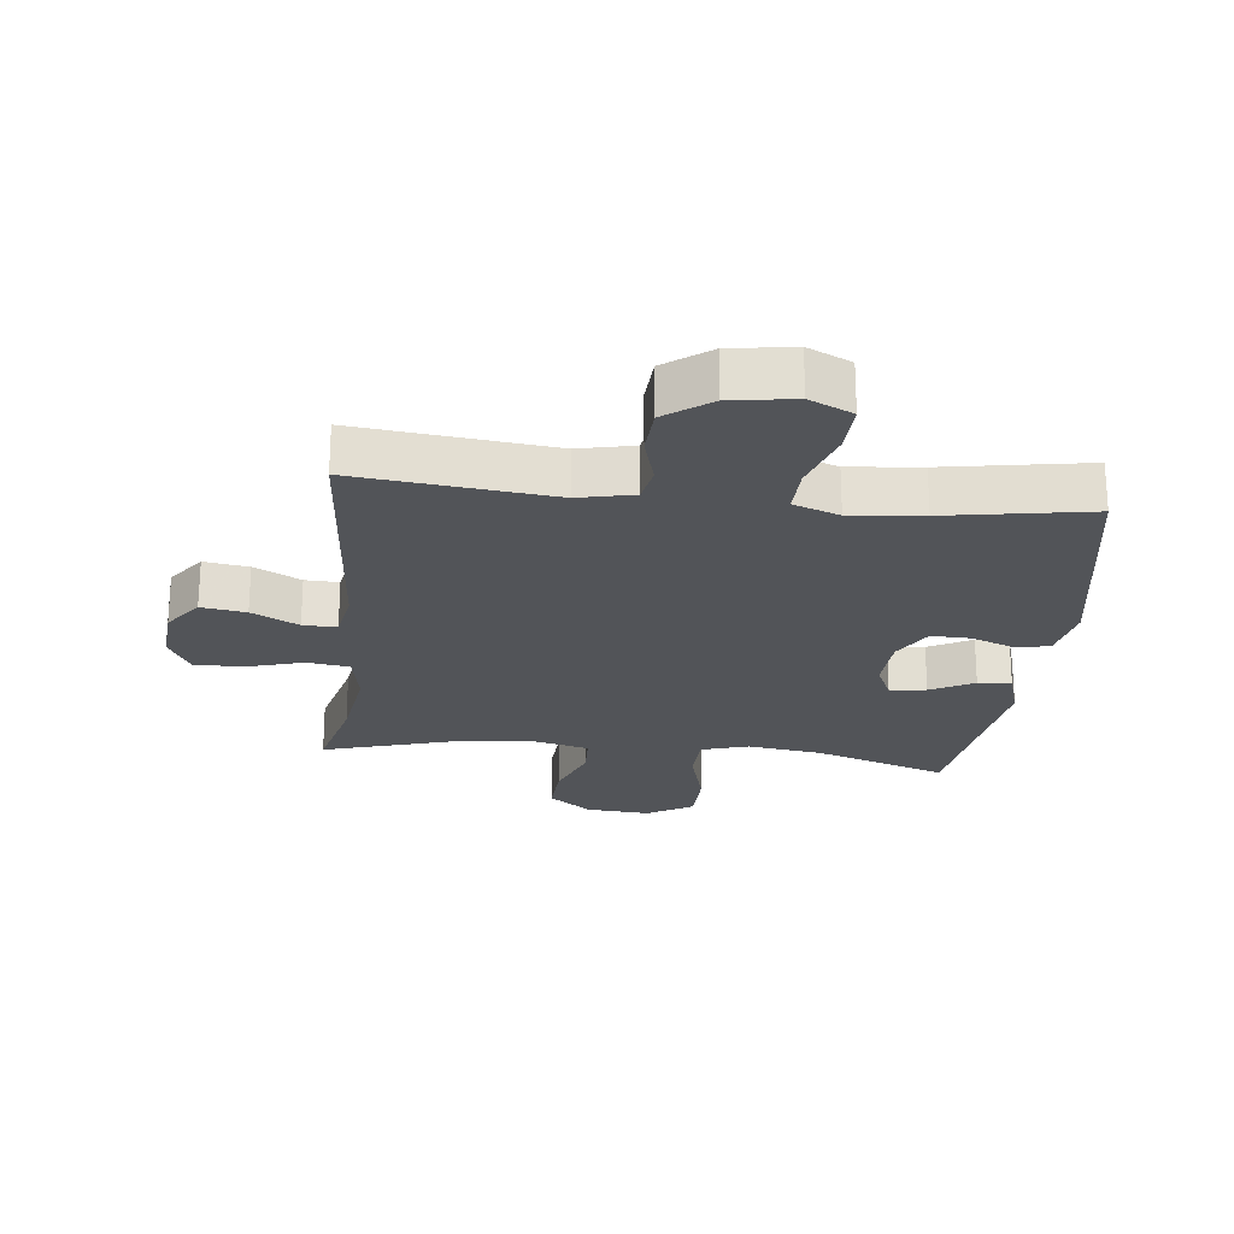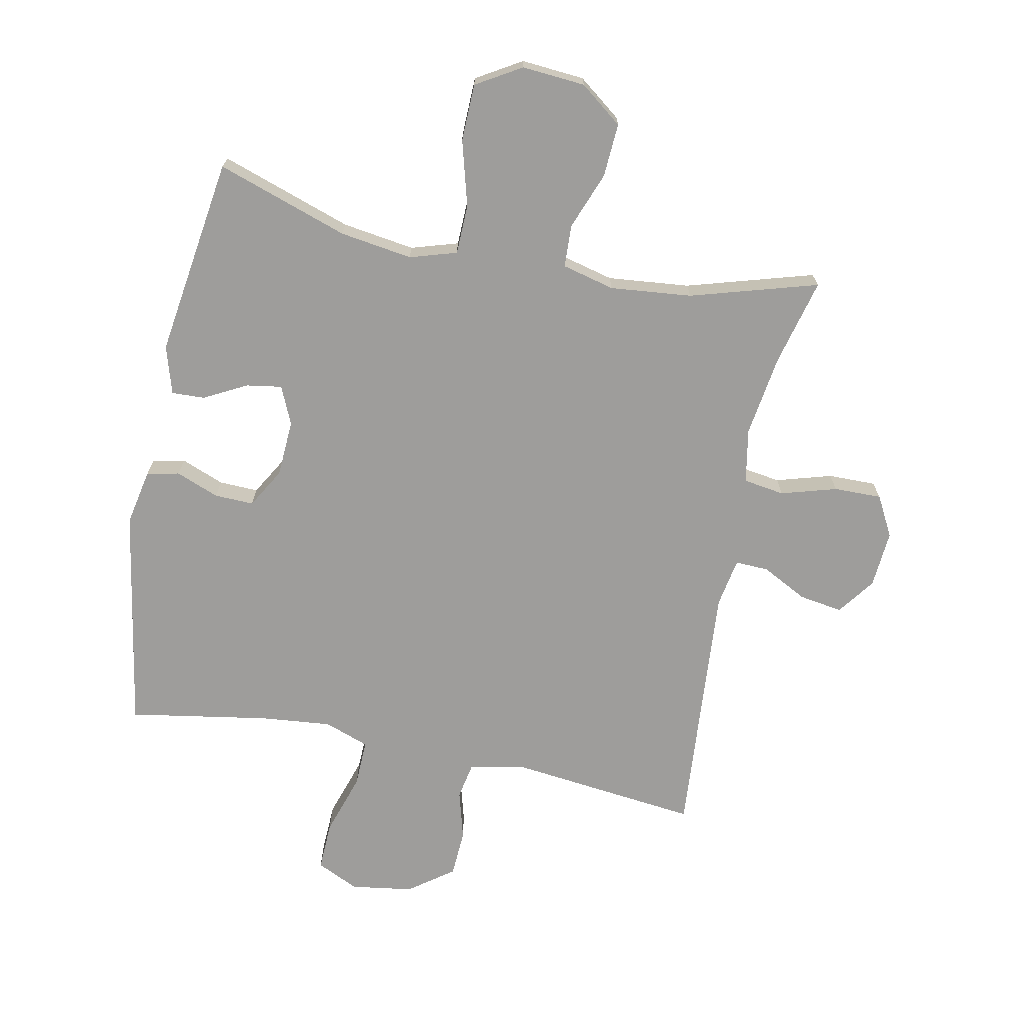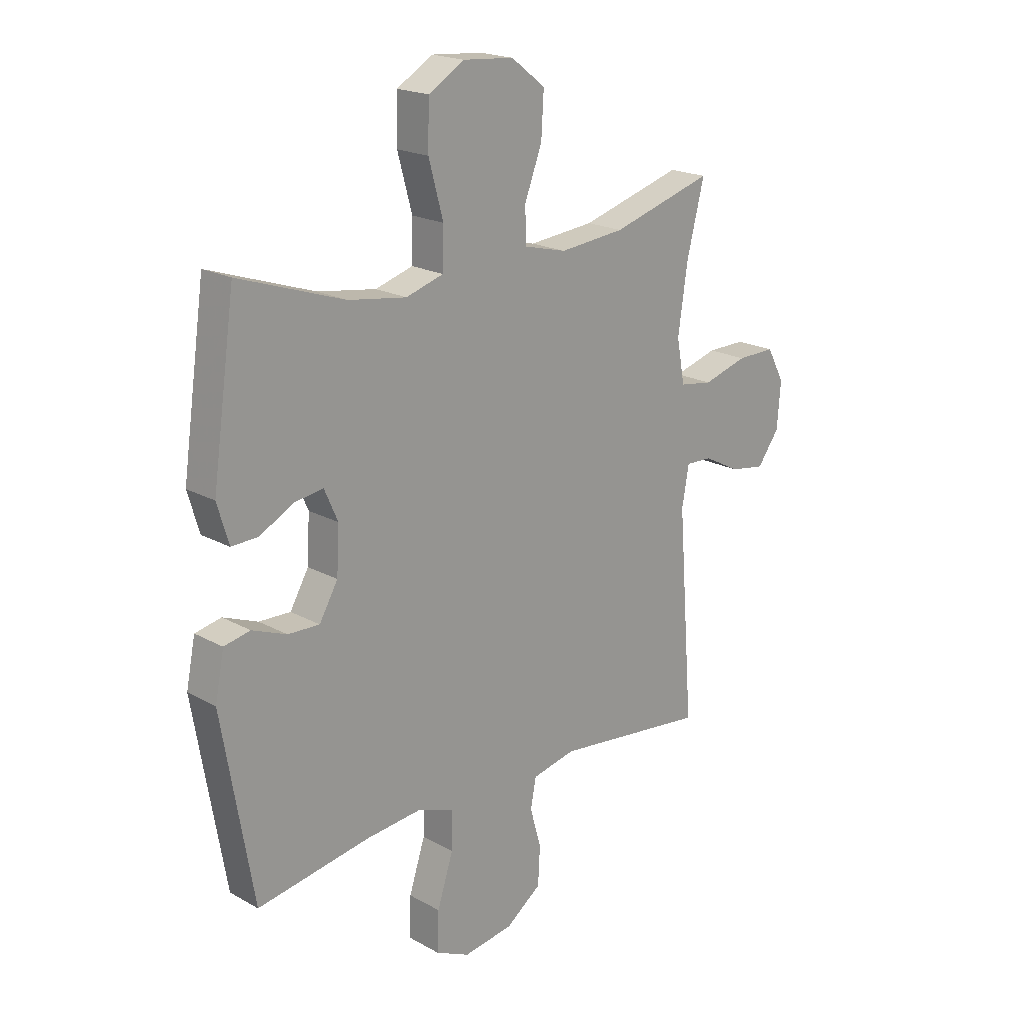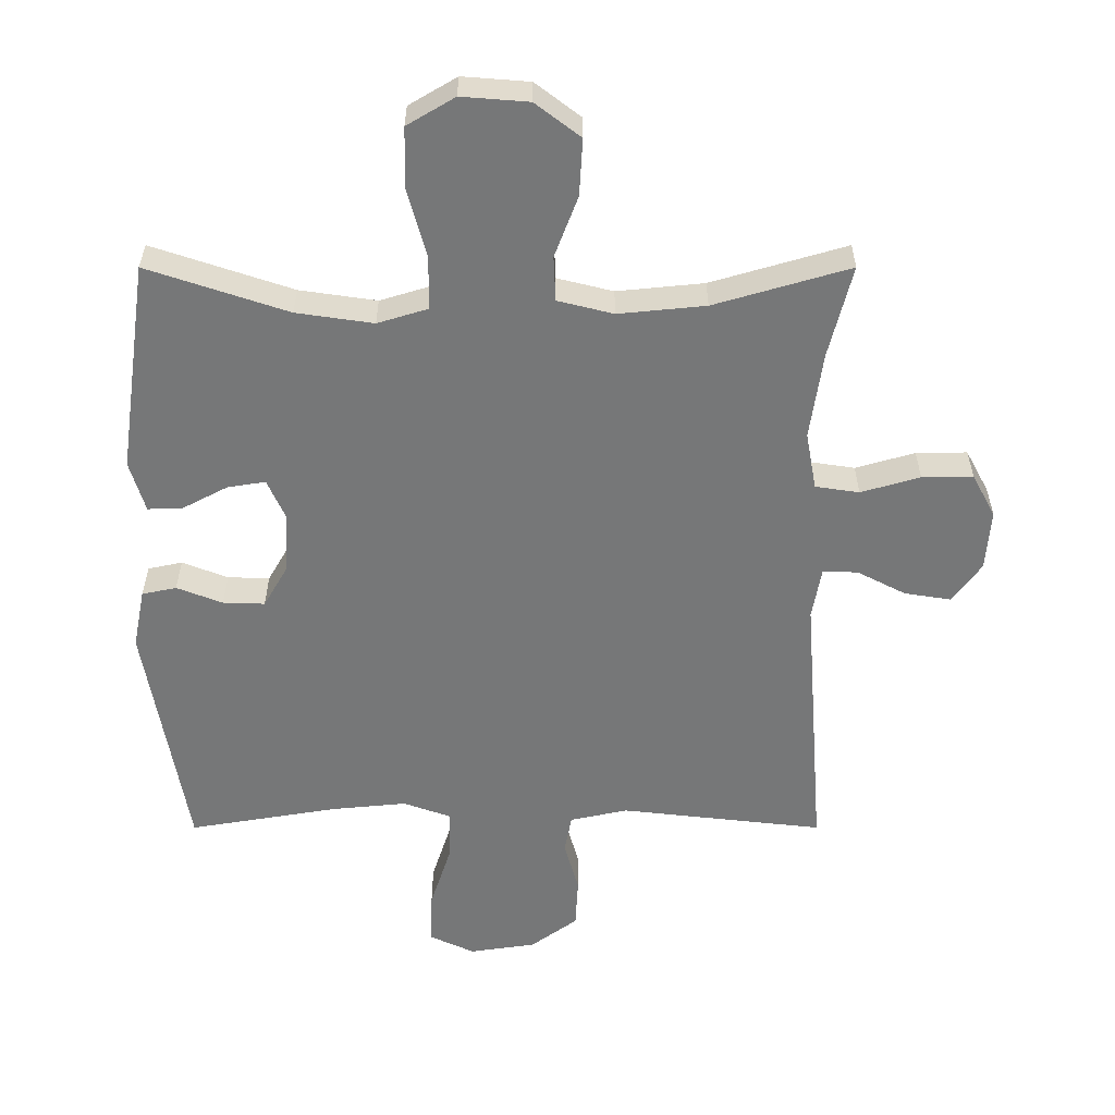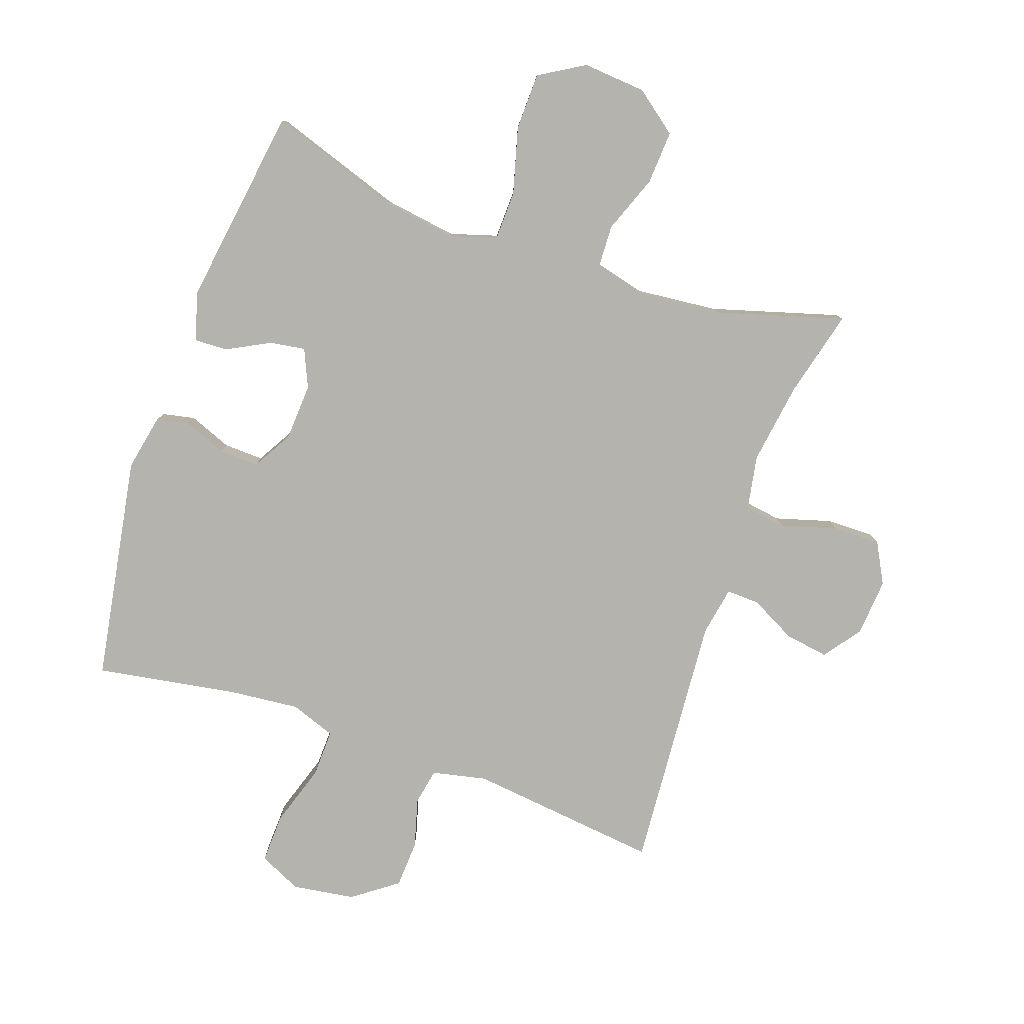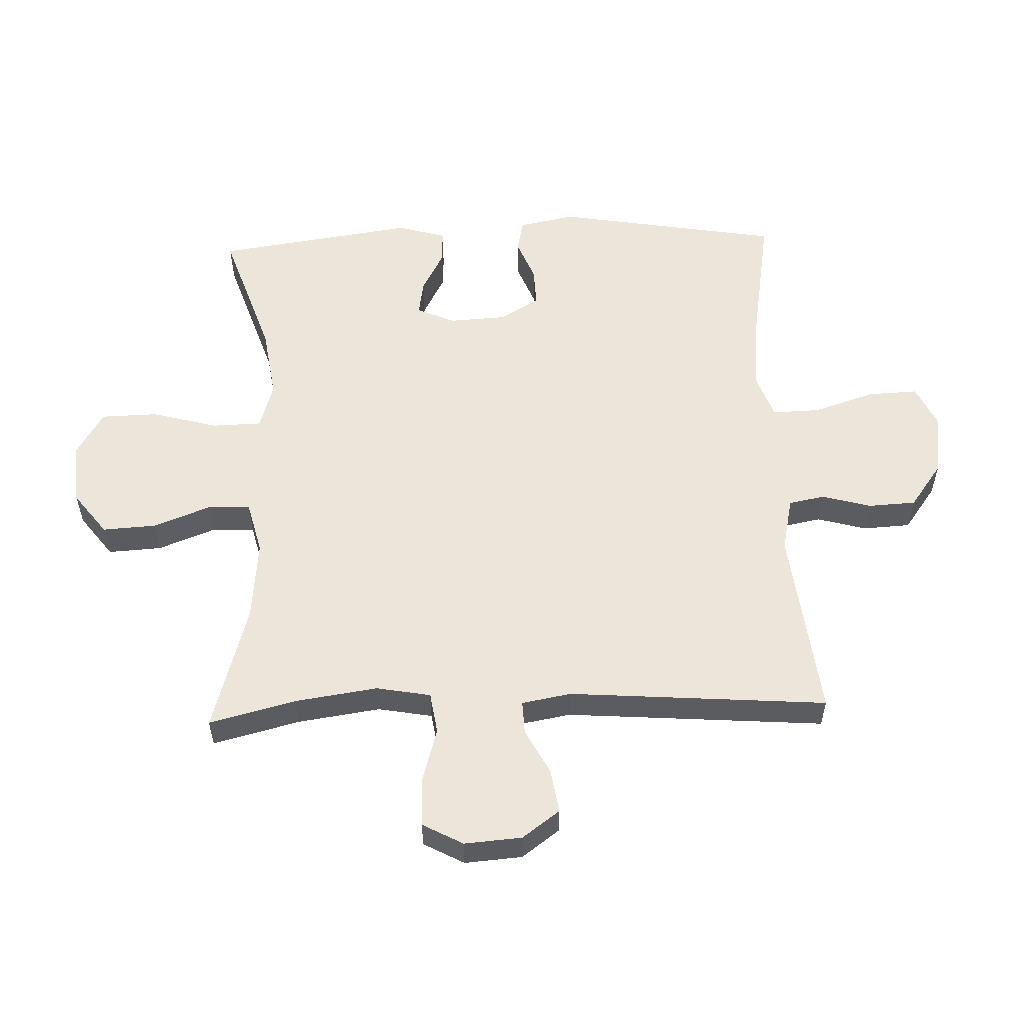
<metadata>
{"format":"obj","ext":"obj","renderer":"f3d","projection":"perspective","resolution":1024,"background":"white","views":[{"elev":-23.1,"azim":173.8,"up":"+Y"},{"elev":-70.4,"azim":-11.4,"up":"+Y"},{"elev":19.8,"azim":-44.4,"up":"+Z"},{"elev":33.0,"azim":0.0,"up":"+Z"},{"elev":-79.9,"azim":-19.3,"up":"+Y"},{"elev":55.9,"azim":87.9,"up":"+Y"}]}
</metadata>
<code>
v -0.5 0.07 -0.5
v -0.562 0.07 -0.138
v -0.544 0.07 -0.048
v -0.492 0.07 -0.037
v -0.423 0.07 -0.064
v -0.36 0.07 -0.066
v -0.323 0.07 -0.002
v -0.318 0.07 0.089
v -0.345 0.07 0.15
v -0.402 0.07 0.141
v -0.47 0.07 0.105
v -0.523 0.07 0.103
v -0.546 0.07 0.18
v -0.5 0.07 0.5
v -0.289 0.07 0.429
v -0.173 0.07 0.412
v -0.098 0.07 0.435
v -0.096 0.07 0.514
v -0.125 0.07 0.62
v -0.123 0.07 0.711
v -0.051 0.07 0.754
v 0.05 0.07 0.746
v 0.118 0.07 0.694
v 0.113 0.07 0.608
v 0.078 0.07 0.516
v 0.081 0.07 0.448
v 0.165 0.07 0.427
v 0.296 0.07 0.44
v 0.5 0.07 0.5
v 0.465 0.07 0.361
v 0.446 0.07 0.229
v 0.462 0.07 0.142
v 0.528 0.07 0.132
v 0.617 0.07 0.158
v 0.694 0.07 0.159
v 0.729 0.07 0.094
v 0.722 0.07 0.002
v 0.678 0.07 -0.058
v 0.608 0.07 -0.047
v 0.535 0.07 -0.009
v 0.482 0.07 -0.007
v 0.468 0.07 -0.086
v 0.5 0.07 -0.5
v 0.193 0.07 -0.465
v 0.106 0.07 -0.484
v 0.095 0.07 -0.542
v 0.117 0.07 -0.621
v 0.113 0.07 -0.697
v 0.042 0.07 -0.749
v -0.058 0.07 -0.764
v -0.126 0.07 -0.732
v -0.123 0.07 -0.652
v -0.091 0.07 -0.553
v -0.089 0.07 -0.477
v -0.161 0.07 -0.451
v -0.274 0.07 -0.462
v -0.5 0 -0.5
v -0.562 0 -0.138
v -0.544 0 -0.048
v -0.492 0 -0.037
v -0.423 0 -0.064
v -0.36 0 -0.066
v -0.323 0 -0.002
v -0.318 0 0.089
v -0.345 0 0.15
v -0.402 0 0.141
v -0.47 0 0.105
v -0.523 0 0.103
v -0.546 0 0.18
v -0.5 0 0.5
v -0.289 0 0.429
v -0.173 0 0.412
v -0.098 0 0.435
v -0.096 0 0.514
v -0.125 0 0.62
v -0.123 0 0.711
v -0.051 0 0.754
v 0.05 0 0.746
v 0.118 0 0.694
v 0.113 0 0.608
v 0.078 0 0.516
v 0.081 0 0.448
v 0.165 0 0.427
v 0.296 0 0.44
v 0.5 0 0.5
v 0.465 0 0.361
v 0.446 0 0.229
v 0.462 0 0.142
v 0.528 0 0.132
v 0.617 0 0.158
v 0.694 0 0.159
v 0.729 0 0.094
v 0.722 0 0.002
v 0.678 0 -0.058
v 0.608 0 -0.047
v 0.535 0 -0.009
v 0.482 0 -0.007
v 0.468 0 -0.086
v 0.5 0 -0.5
v 0.193 0 -0.465
v 0.106 0 -0.484
v 0.095 0 -0.542
v 0.117 0 -0.621
v 0.113 0 -0.697
v 0.042 0 -0.749
v -0.058 0 -0.764
v -0.126 0 -0.732
v -0.123 0 -0.652
v -0.091 0 -0.553
v -0.089 0 -0.477
v -0.161 0 -0.451
v -0.274 0 -0.462
f 50 51 52 53
f 50 53 54
f 49 50 54
f 46 47 48 49
f 45 46 49 54
f 44 45 54 55
f 42 43 44
f 41 42 44 55
f 37 38 39 40
f 37 40 41
f 36 37 41
f 33 34 35 36
f 32 33 36 41
f 31 32 41 55
f 28 29 30
f 27 28 30 31
f 26 27 31 55
f 22 23 24 25
f 18 19 20 21
f 17 18 21 22
f 12 13 14 15
f 10 11 12 15
f 9 10 15 16
f 8 9 16 17
f 2 3 4 5
f 56 1 2 5
f 56 5 6
f 55 56 6 7
f 17 22 25 26
f 17 26 55
f 7 8 17 55
f 109 108 107 106
f 110 109 106
f 110 106 105
f 105 104 103 102
f 110 105 102 101
f 111 110 101 100
f 100 99 98
f 111 100 98 97
f 96 95 94 93
f 97 96 93
f 97 93 92
f 92 91 90 89
f 97 92 89 88
f 111 97 88 87
f 86 85 84
f 87 86 84 83
f 111 87 83 82
f 81 80 79 78
f 77 76 75 74
f 78 77 74 73
f 71 70 69 68
f 71 68 67 66
f 72 71 66 65
f 73 72 65 64
f 61 60 59 58
f 61 58 57 112
f 62 61 112
f 63 62 112 111
f 82 81 78 73
f 111 82 73
f 111 73 64 63
f 1 57 58 2
f 2 58 59 3
f 3 59 60 4
f 4 60 61 5
f 5 61 62 6
f 6 62 63 7
f 7 63 64 8
f 8 64 65 9
f 9 65 66 10
f 10 66 67 11
f 11 67 68 12
f 12 68 69 13
f 13 69 70 14
f 14 70 71 15
f 15 71 72 16
f 16 72 73 17
f 17 73 74 18
f 18 74 75 19
f 19 75 76 20
f 20 76 77 21
f 21 77 78 22
f 22 78 79 23
f 23 79 80 24
f 24 80 81 25
f 25 81 82 26
f 26 82 83 27
f 27 83 84 28
f 28 84 85 29
f 29 85 86 30
f 30 86 87 31
f 31 87 88 32
f 32 88 89 33
f 33 89 90 34
f 34 90 91 35
f 35 91 92 36
f 36 92 93 37
f 37 93 94 38
f 38 94 95 39
f 39 95 96 40
f 40 96 97 41
f 41 97 98 42
f 42 98 99 43
f 43 99 100 44
f 44 100 101 45
f 45 101 102 46
f 46 102 103 47
f 47 103 104 48
f 48 104 105 49
f 49 105 106 50
f 50 106 107 51
f 51 107 108 52
f 52 108 109 53
f 53 109 110 54
f 54 110 111 55
f 55 111 112 56
f 56 112 57 1

</code>
